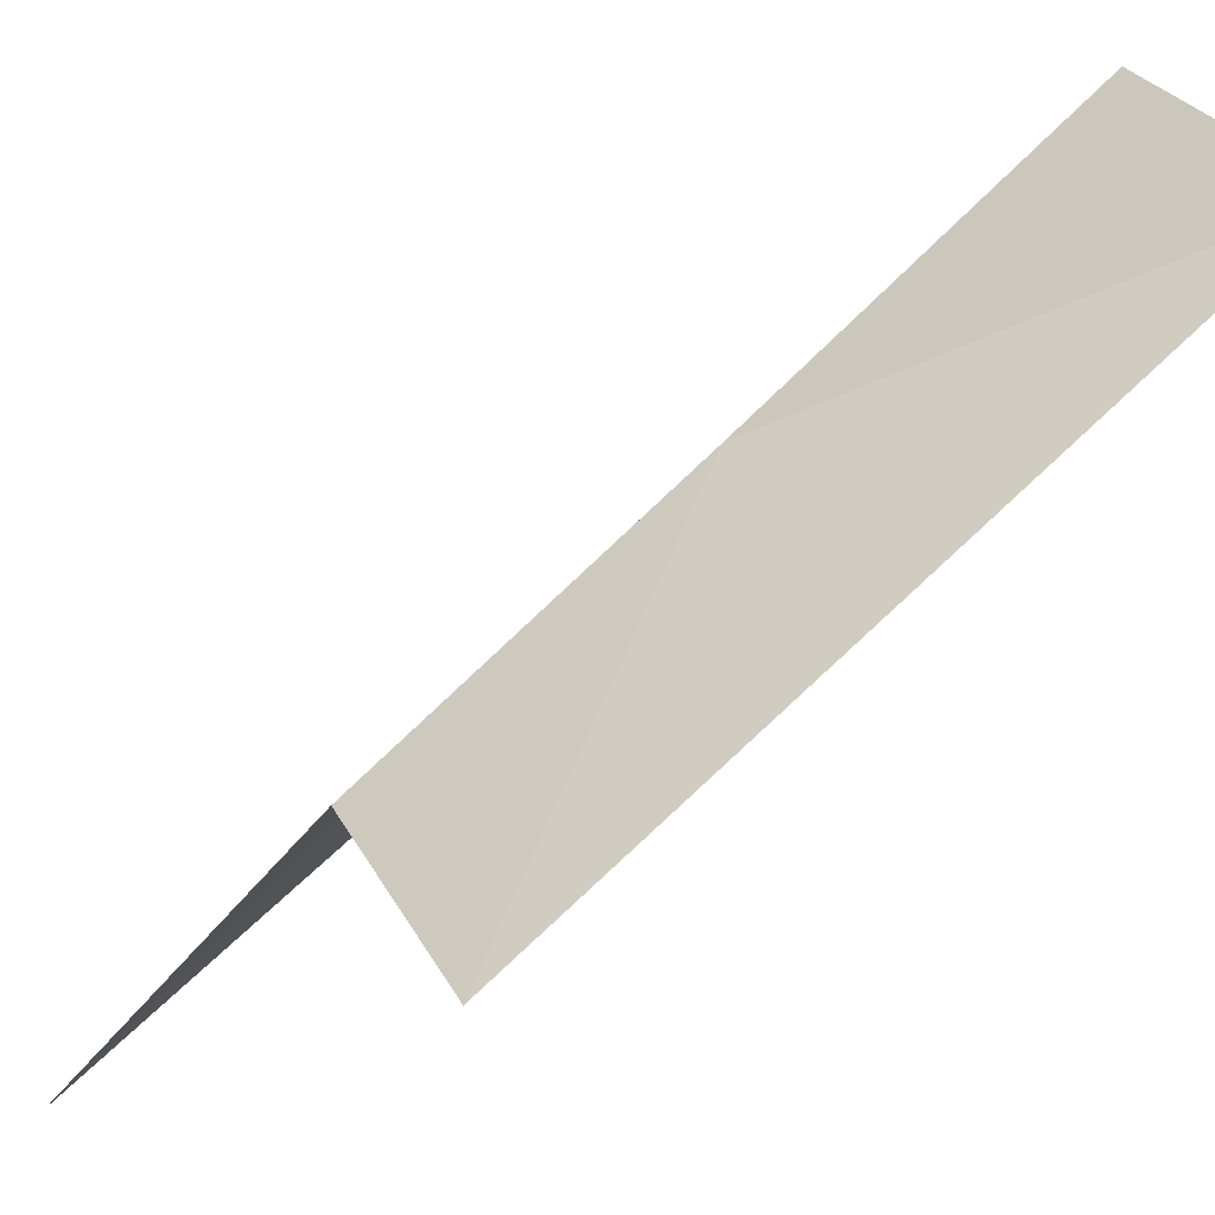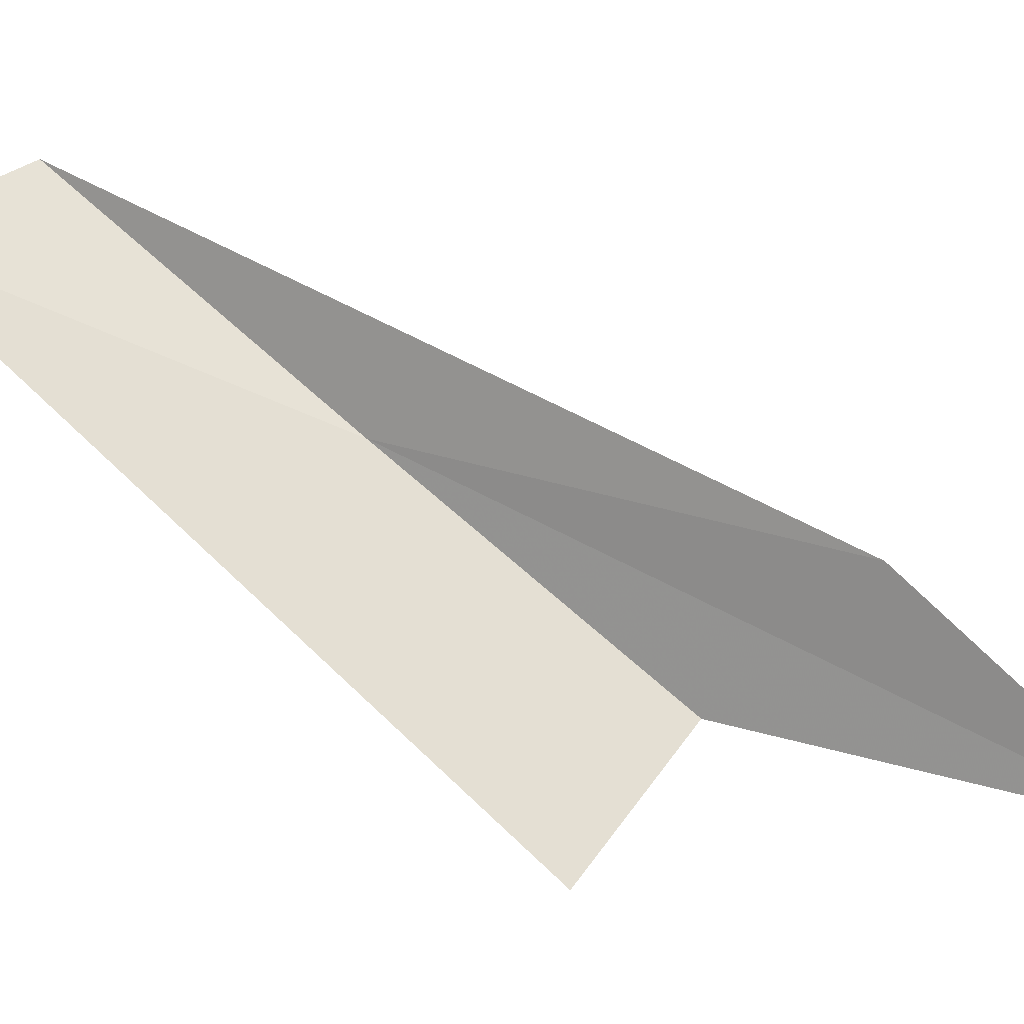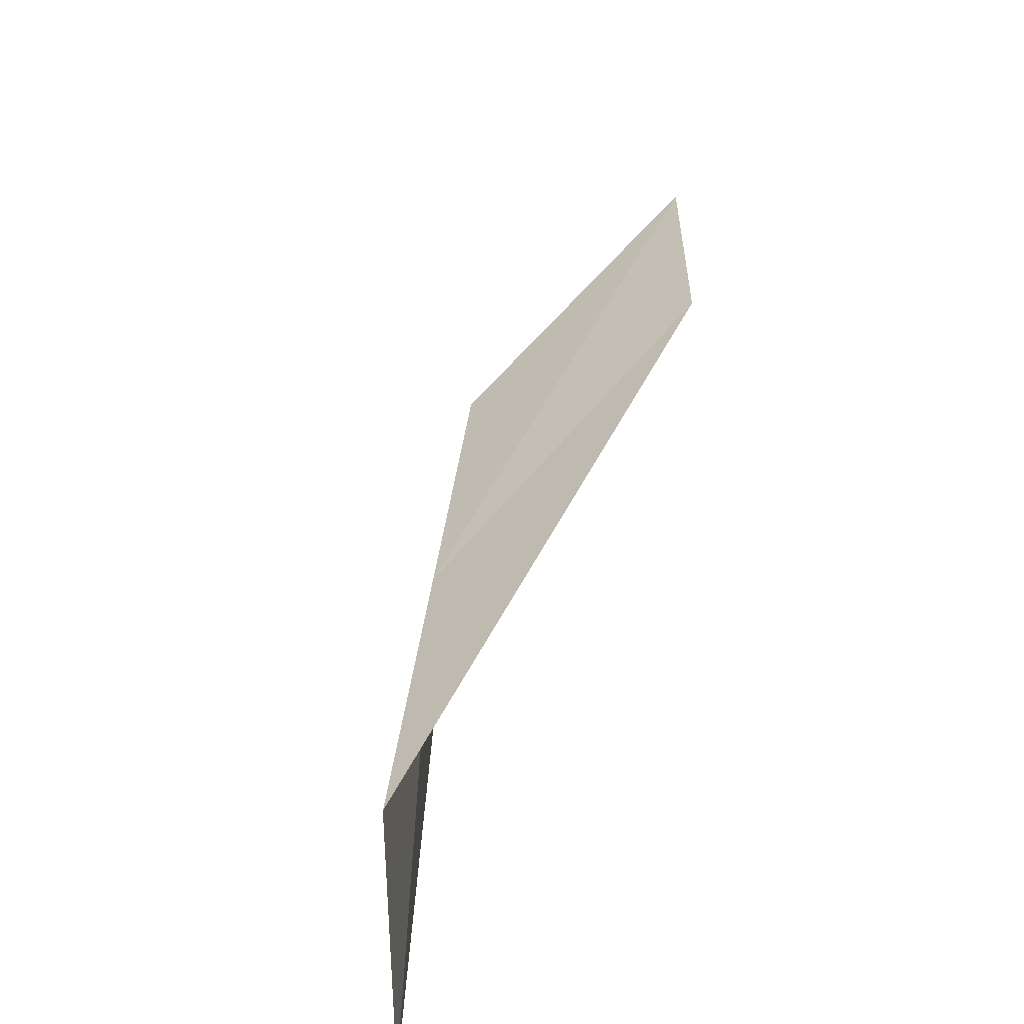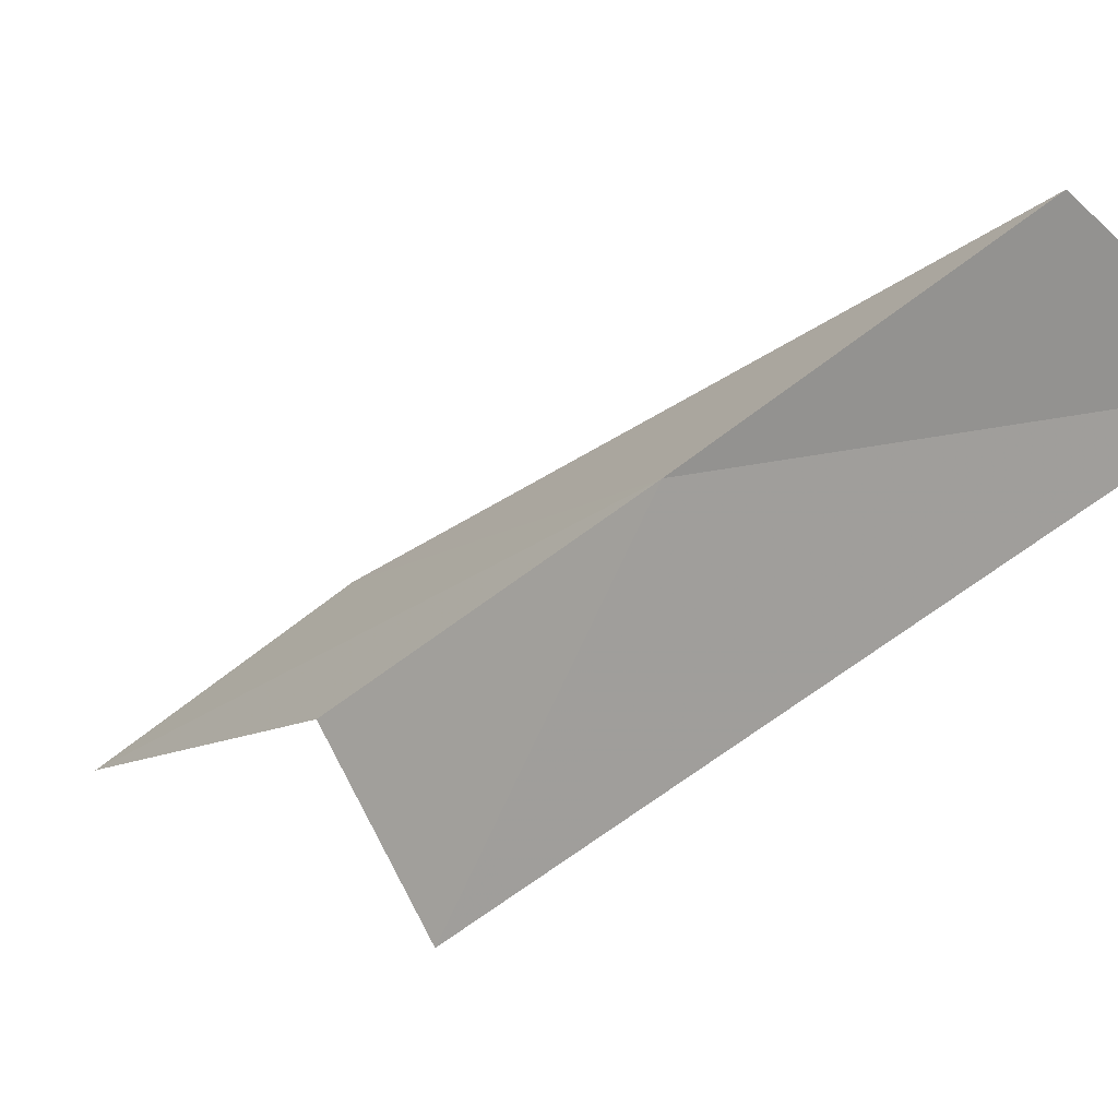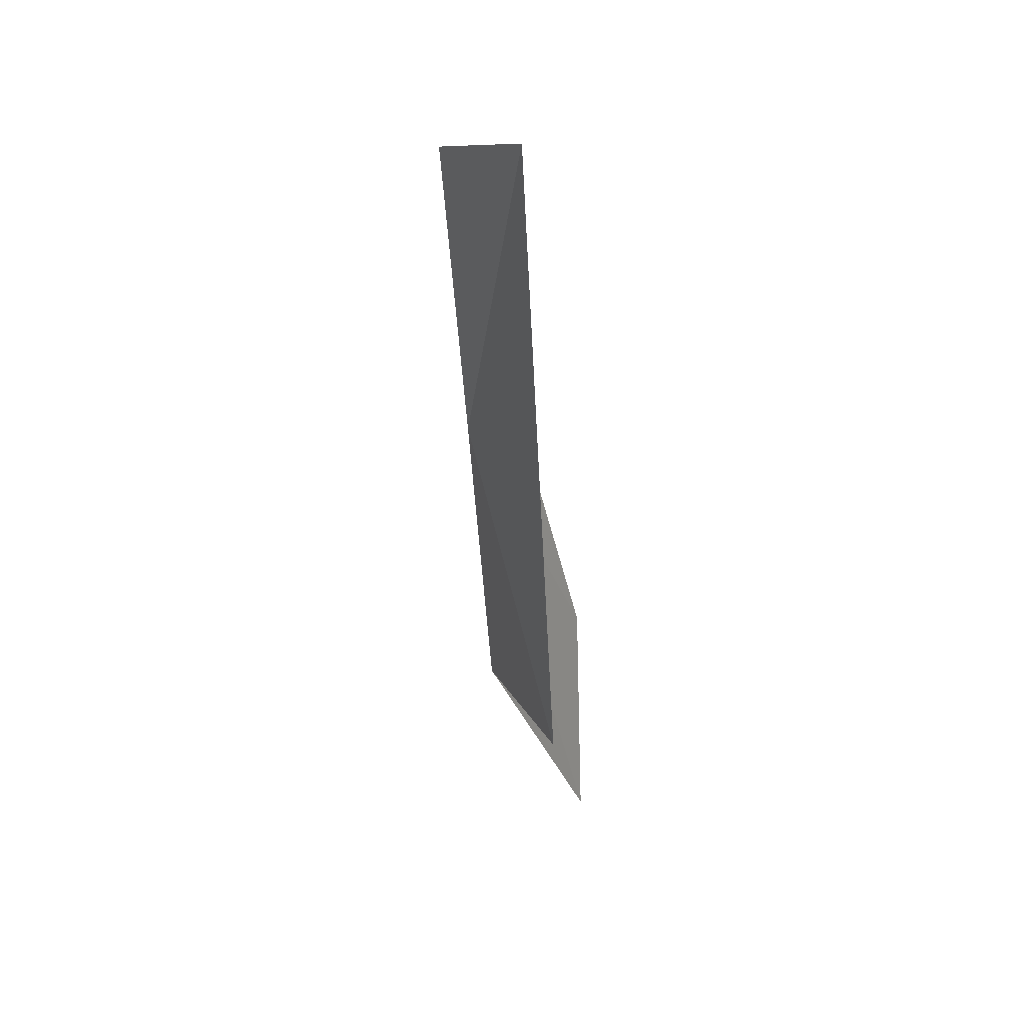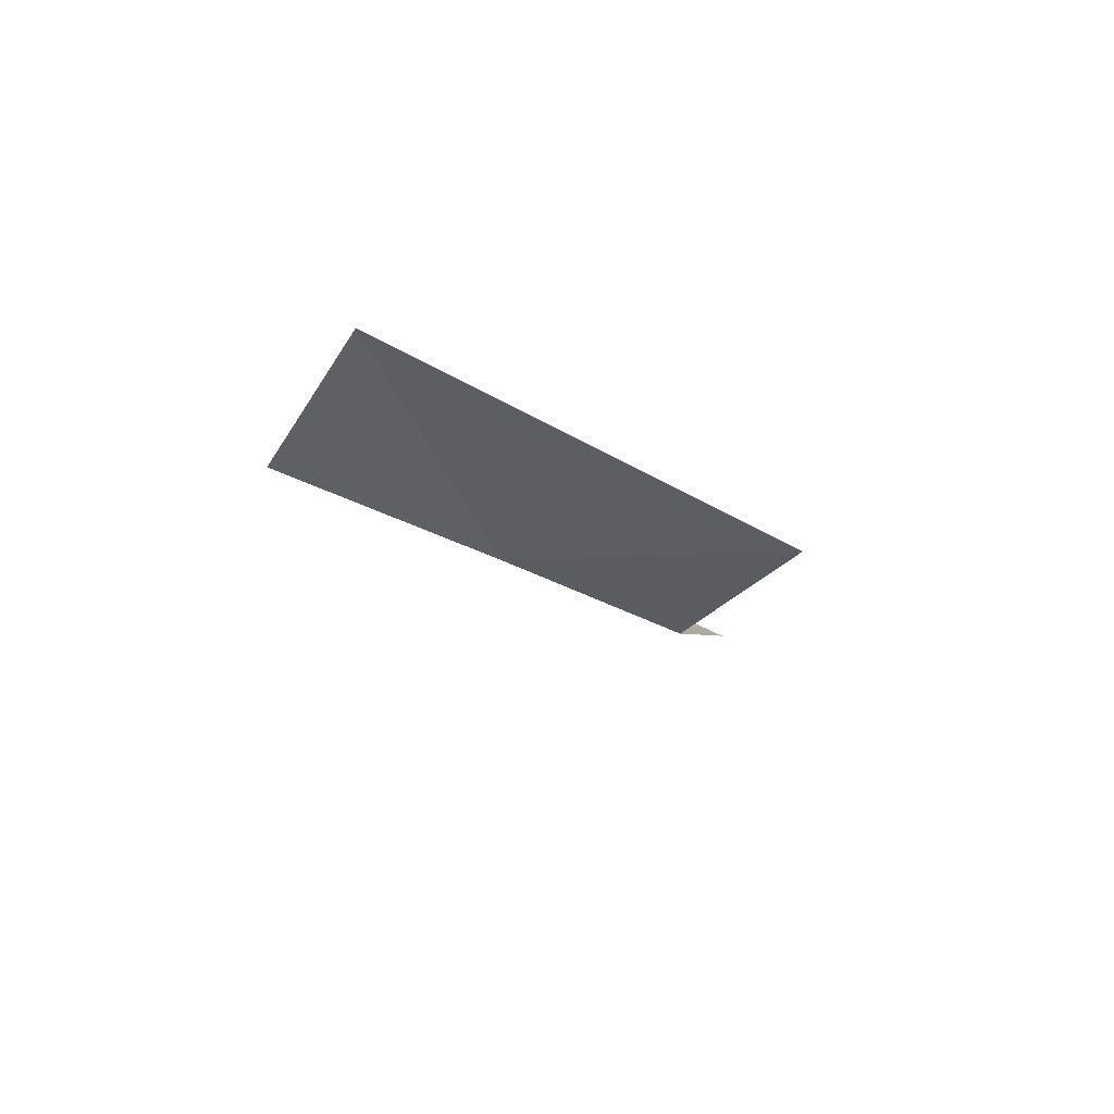
<metadata>
{"format":"obj","ext":"obj","renderer":"f3d","projection":"perspective","resolution":1024,"background":"white","views":[{"elev":-24.9,"azim":-51.4,"up":"+Y"},{"elev":-30.5,"azim":84.3,"up":"+Y"},{"elev":60.1,"azim":18.2,"up":"+Y"},{"elev":11.7,"azim":-48.9,"up":"+Y"},{"elev":64.5,"azim":-25.1,"up":"+Z"},{"elev":68.2,"azim":-110.7,"up":"+Z"}]}
</metadata>
<code>
v -26.46 32.17 42.32
v -26.92 30.74 40.4
v -26.84 29.64 41.15
v -25.67 32.8 45.09
v -26 33.63 44.24
v -26.33 29.89 37.95
v -25.81 31.16 39.57
f 1 3 2
f 1 5 4
f 1 6 7
f 1 7 5
f 1 4 3
f 1 2 6

</code>
